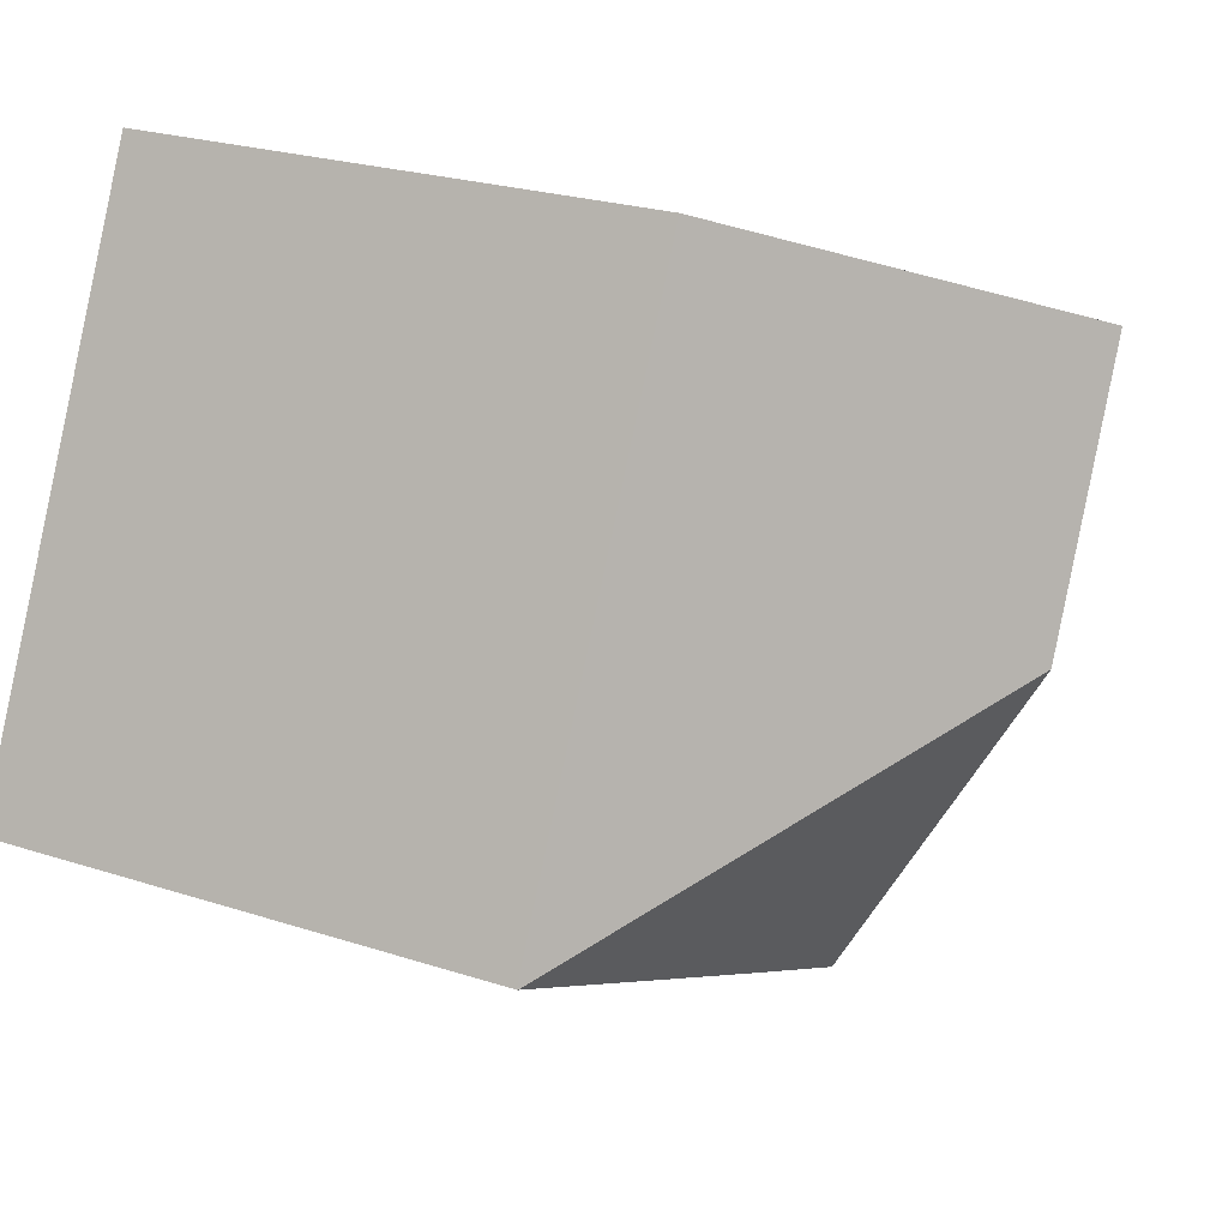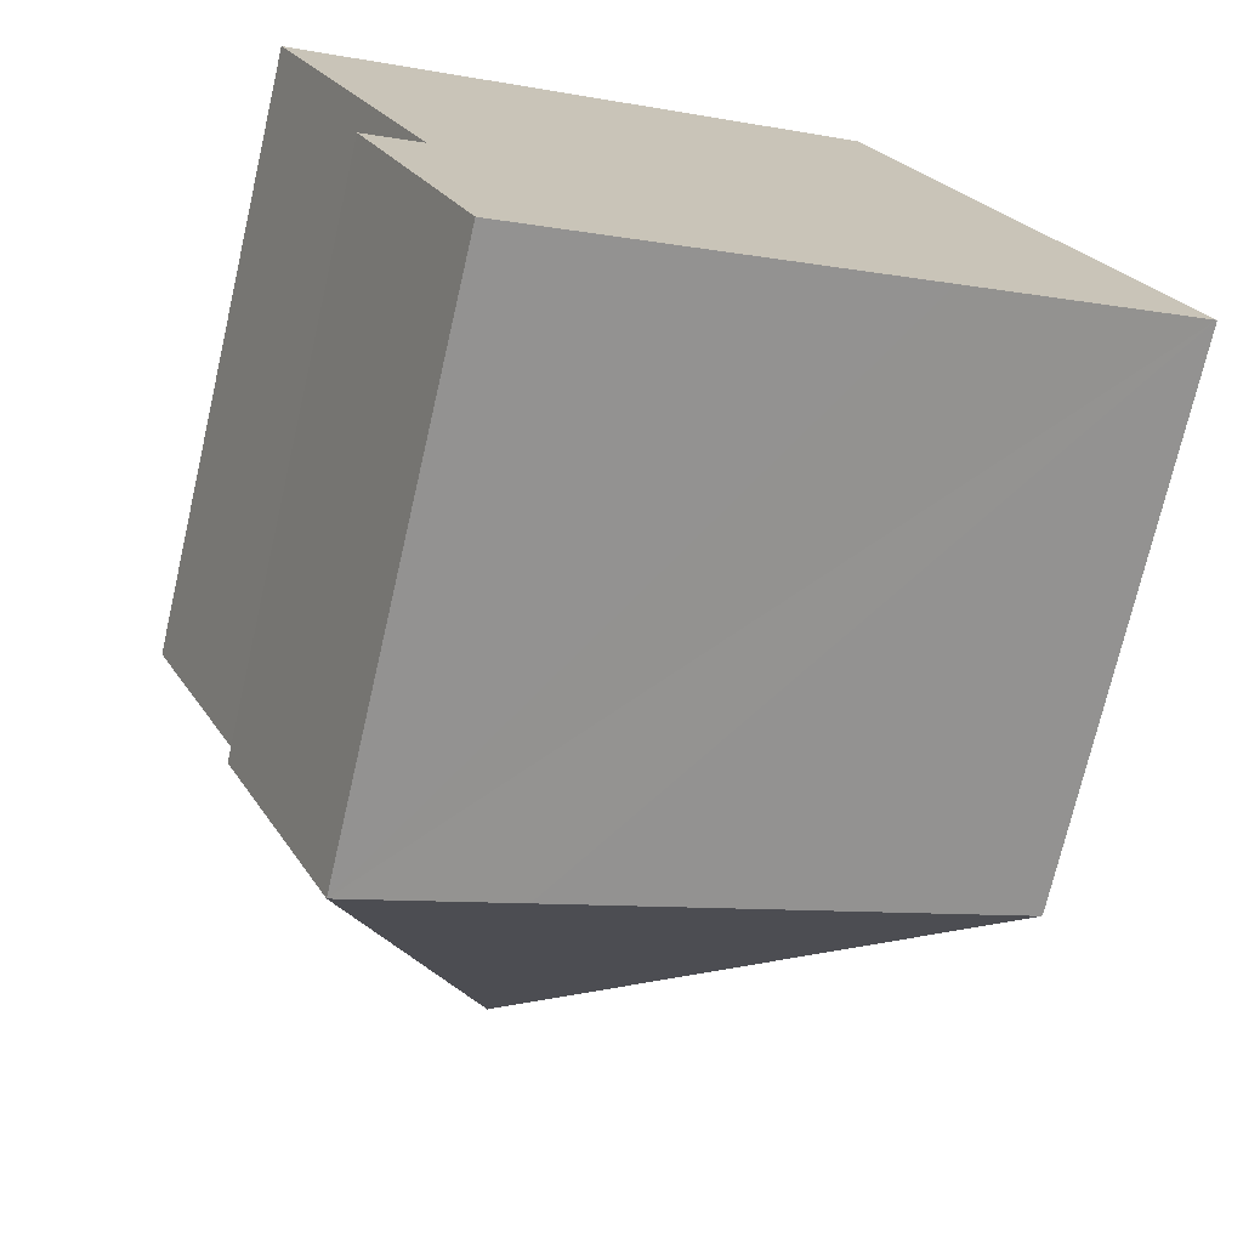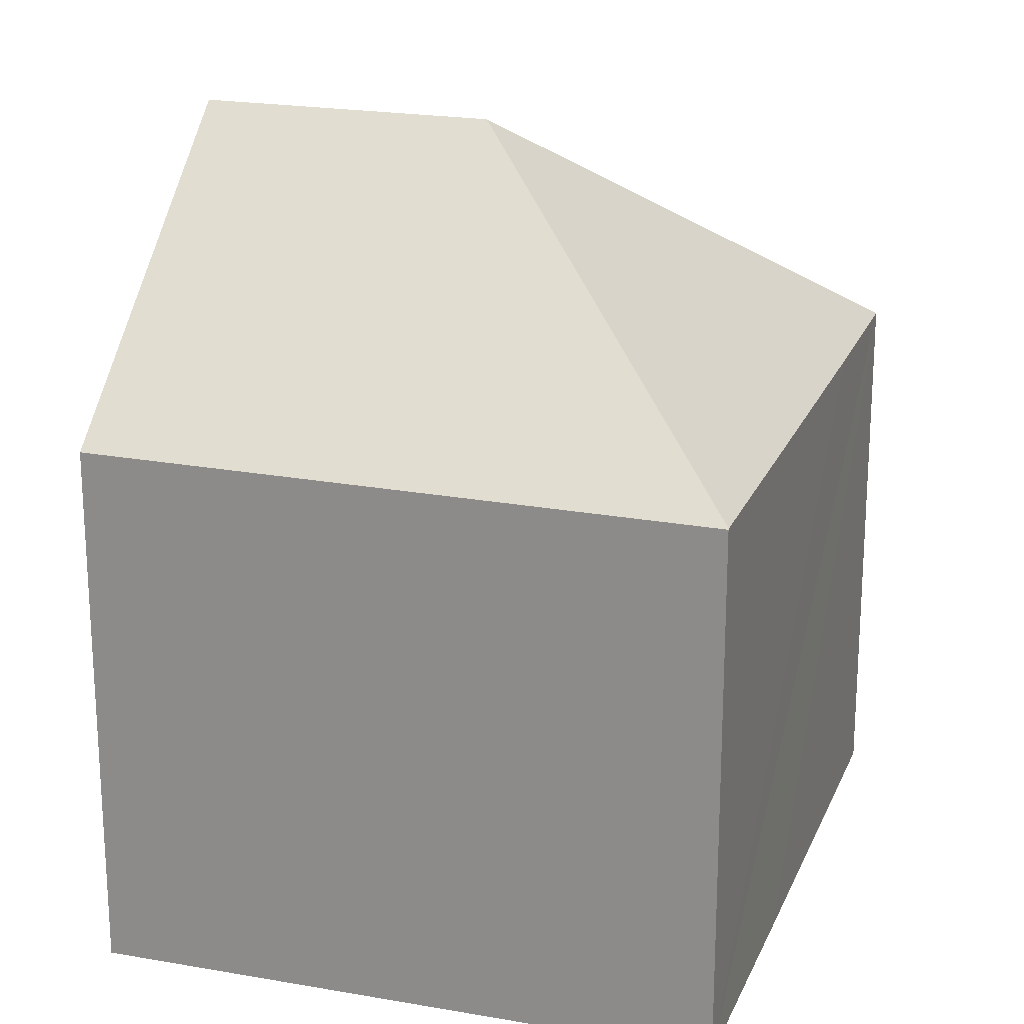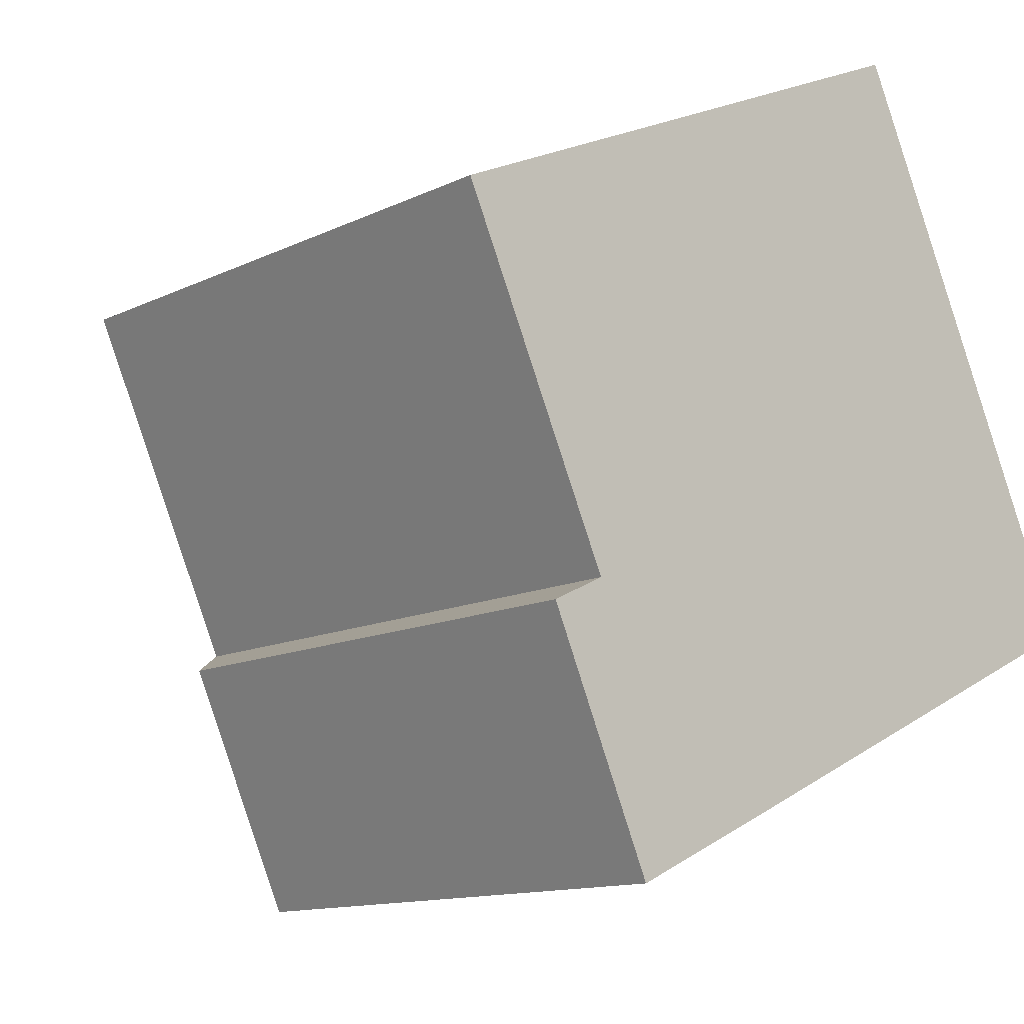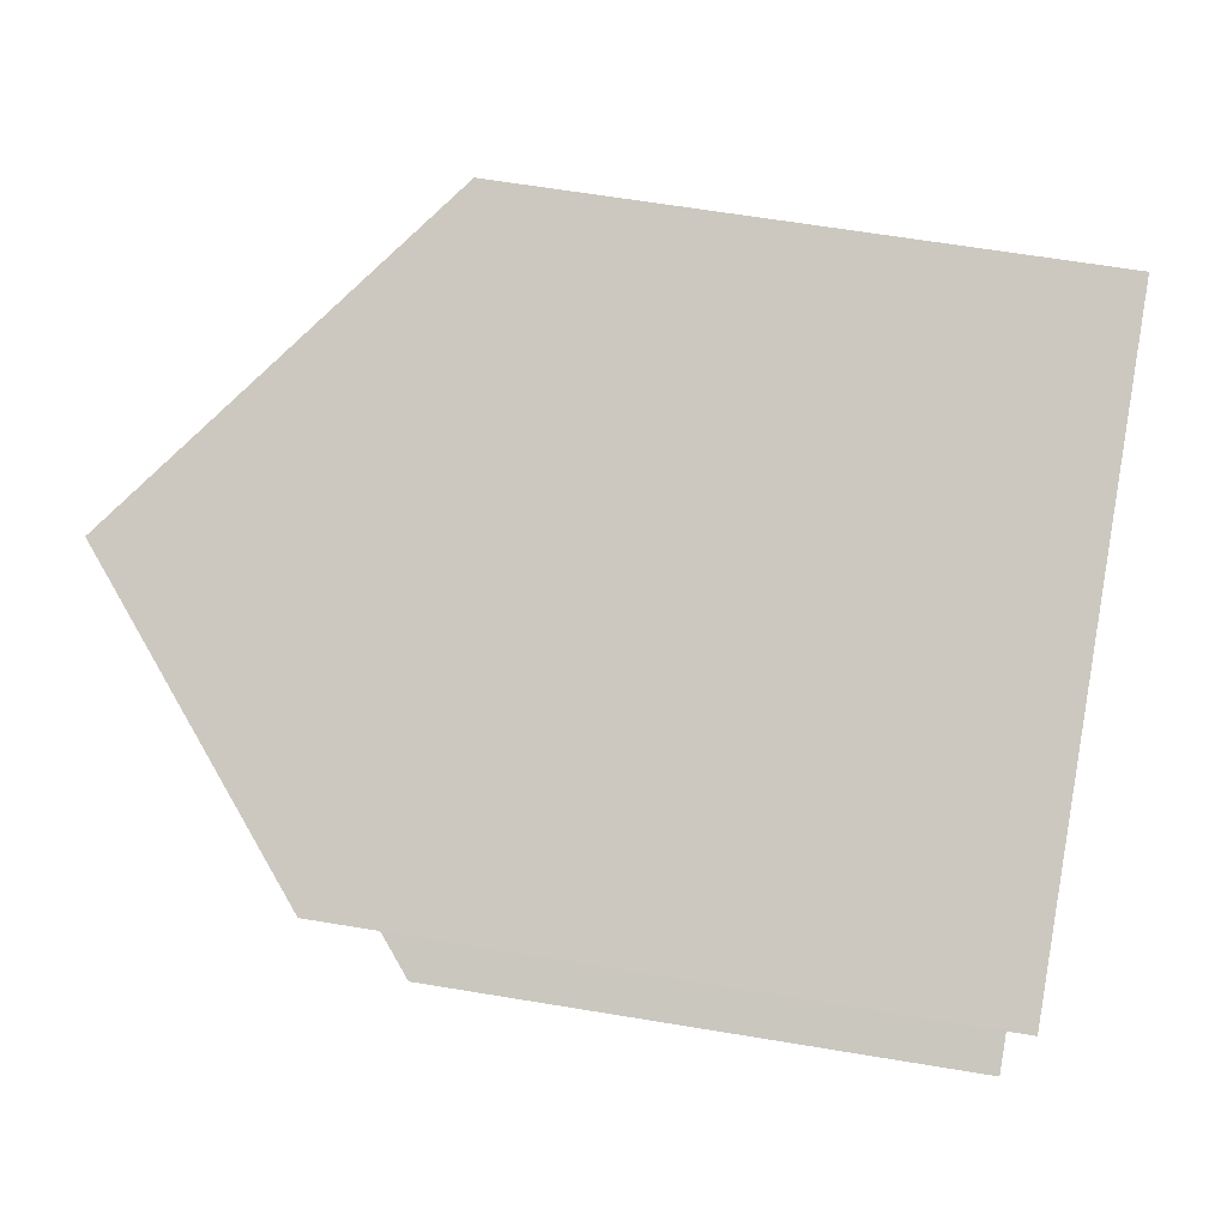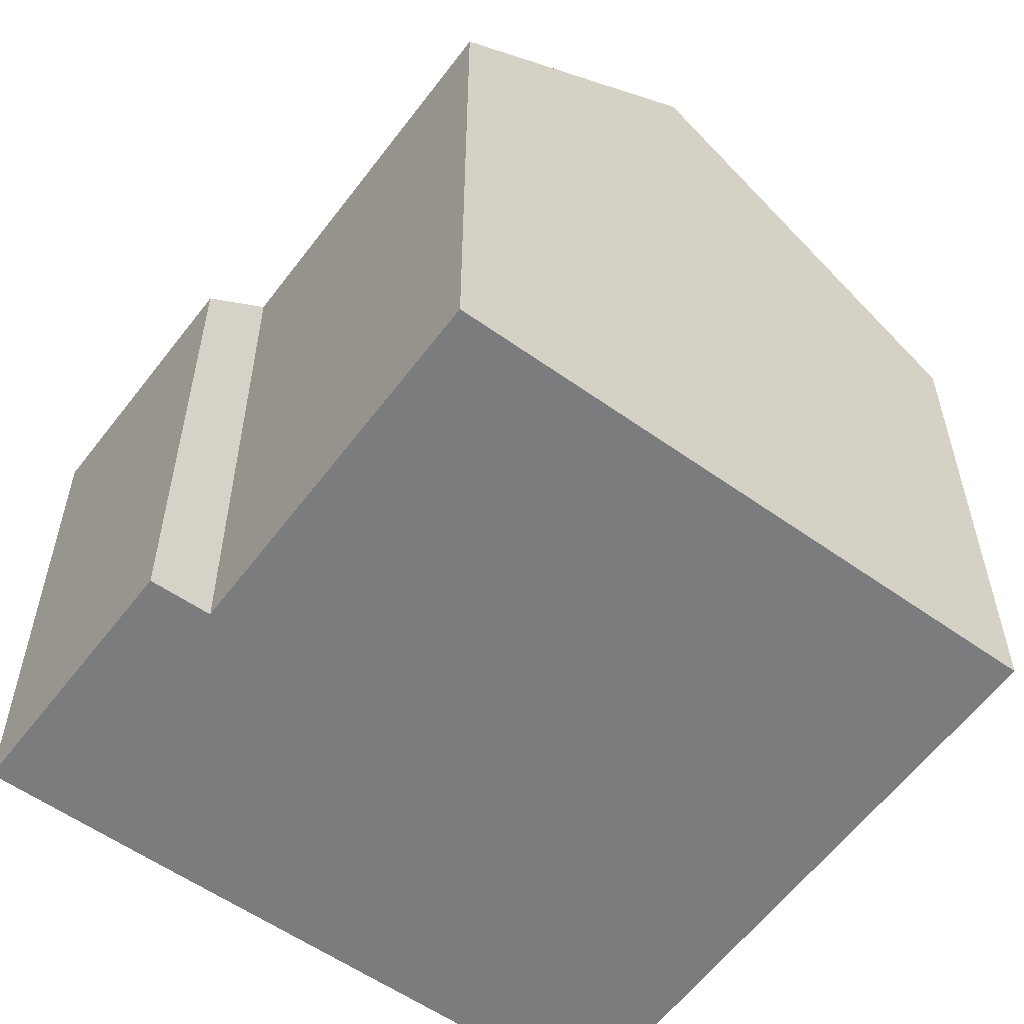
<metadata>
{"format":"obj","ext":"obj","renderer":"f3d","projection":"perspective","resolution":1024,"background":"white","views":[{"elev":23.7,"azim":118.8,"up":"+Z"},{"elev":-72.5,"azim":-13.0,"up":"+Z"},{"elev":21.5,"azim":82.8,"up":"+Y"},{"elev":-12.4,"azim":-41.5,"up":"+Z"},{"elev":61.7,"azim":-80.3,"up":"+Z"},{"elev":-58.6,"azim":-61.0,"up":"+Y"}]}
</metadata>
<code>
v  5.7 12.41 -2.395
v  8.47 8.334 3.882
v  12.48 8.28 -4.873
v  8.082 8.675 3.704
v  3.833 12.41 1.757
v  12.46 8.293 -4.88
v  8.911 8.288 -6.579
v  5.581 8.286 -8.166
v  3.16 8.293 -9.308
v  2.368 9.061 -5.206
v  1.527 8.313 -5.615
v  0 9.041 5.536e-16
v  2.368 3.188e-16 -5.206
v  1.527 3.438e-16 -5.615
v  0 0 0
v  3.833 -1.076e-16 1.757
v  8.082 -2.268e-16 3.704
v  8.47 -2.377e-16 3.882
v  3.16 5.7e-16 -9.308
v  12.48 2.984e-16 -4.873
v  12.46 2.988e-16 -4.88
v  8.911 4.028e-16 -6.579
v  5.581 5e-16 -8.166
g defaultobject
f 1 2 3
f 2 1 4
f 4 1 5
f 1 3 6
f 7 1 6
f 1 7 8
f 1 8 9
f 9 10 1
f 10 9 11
f 1 10 12
f 1 12 5
f 11 13 10
f 13 11 14
f 15 5 12
f 5 15 4
f 4 15 16
f 4 16 2
f 2 16 17
f 2 17 18
f 13 12 10
f 12 13 15
f 9 14 11
f 14 9 19
f 18 3 2
f 3 18 20
f 3 21 6
f 21 3 20
f 21 7 6
f 7 21 8
f 8 21 9
f 9 21 22
f 9 22 19
f 19 22 23
f 17 20 18
f 20 17 16
f 20 16 15
f 20 15 21
f 21 15 22
f 22 15 13
f 22 13 23
f 23 13 14
f 23 14 19

</code>
